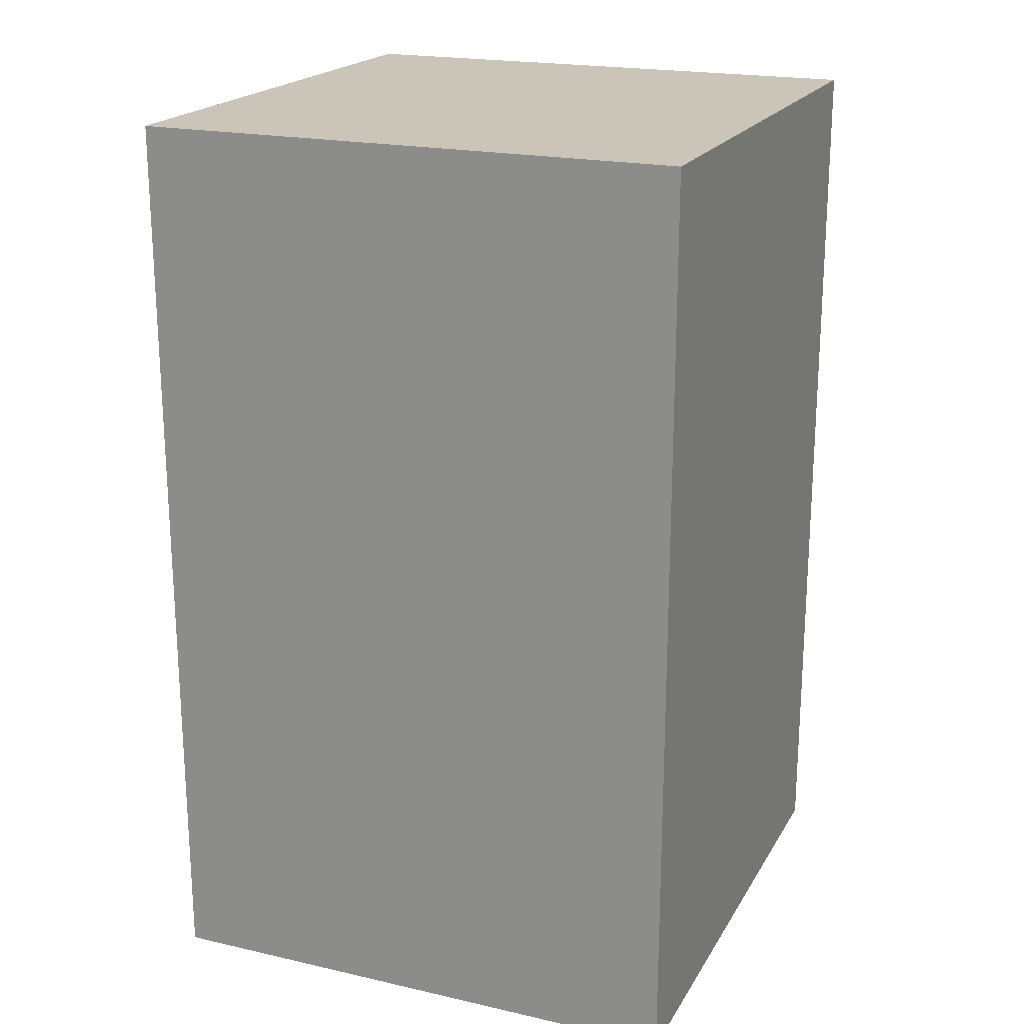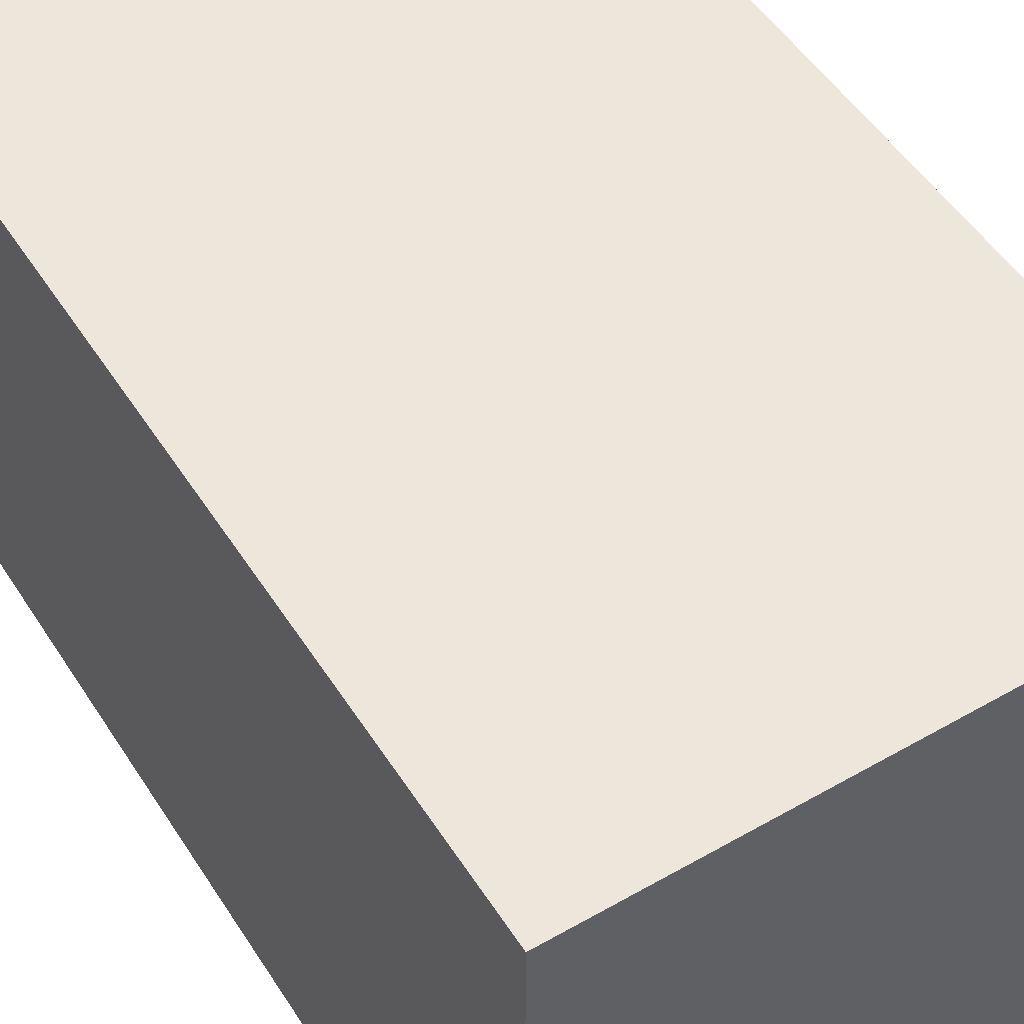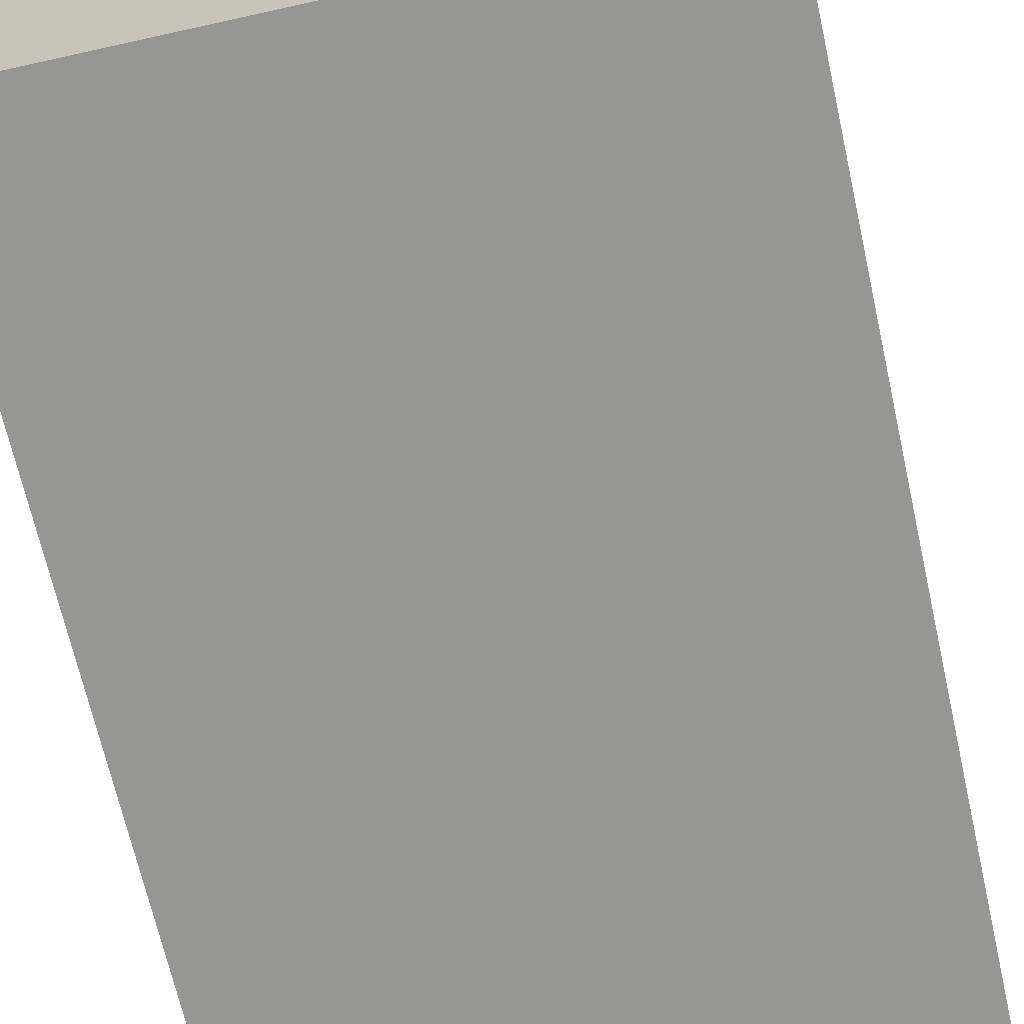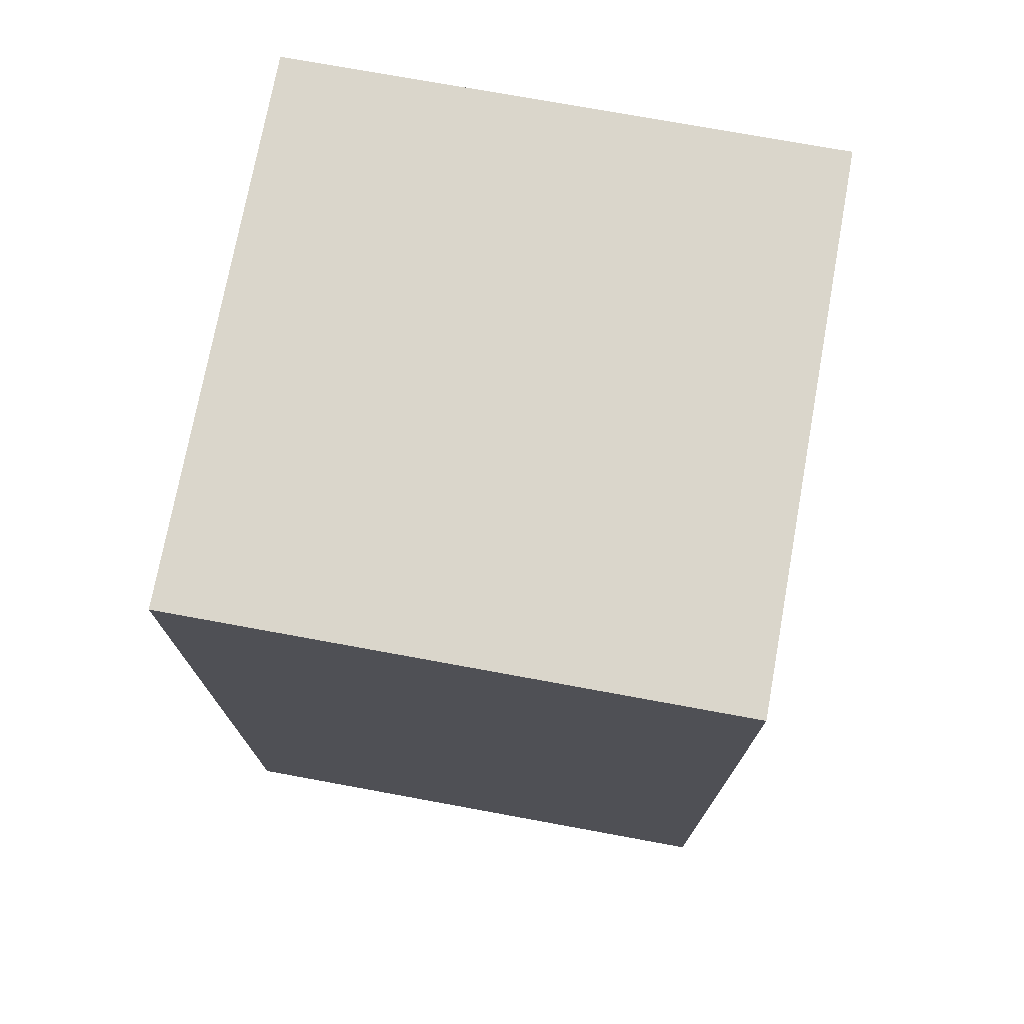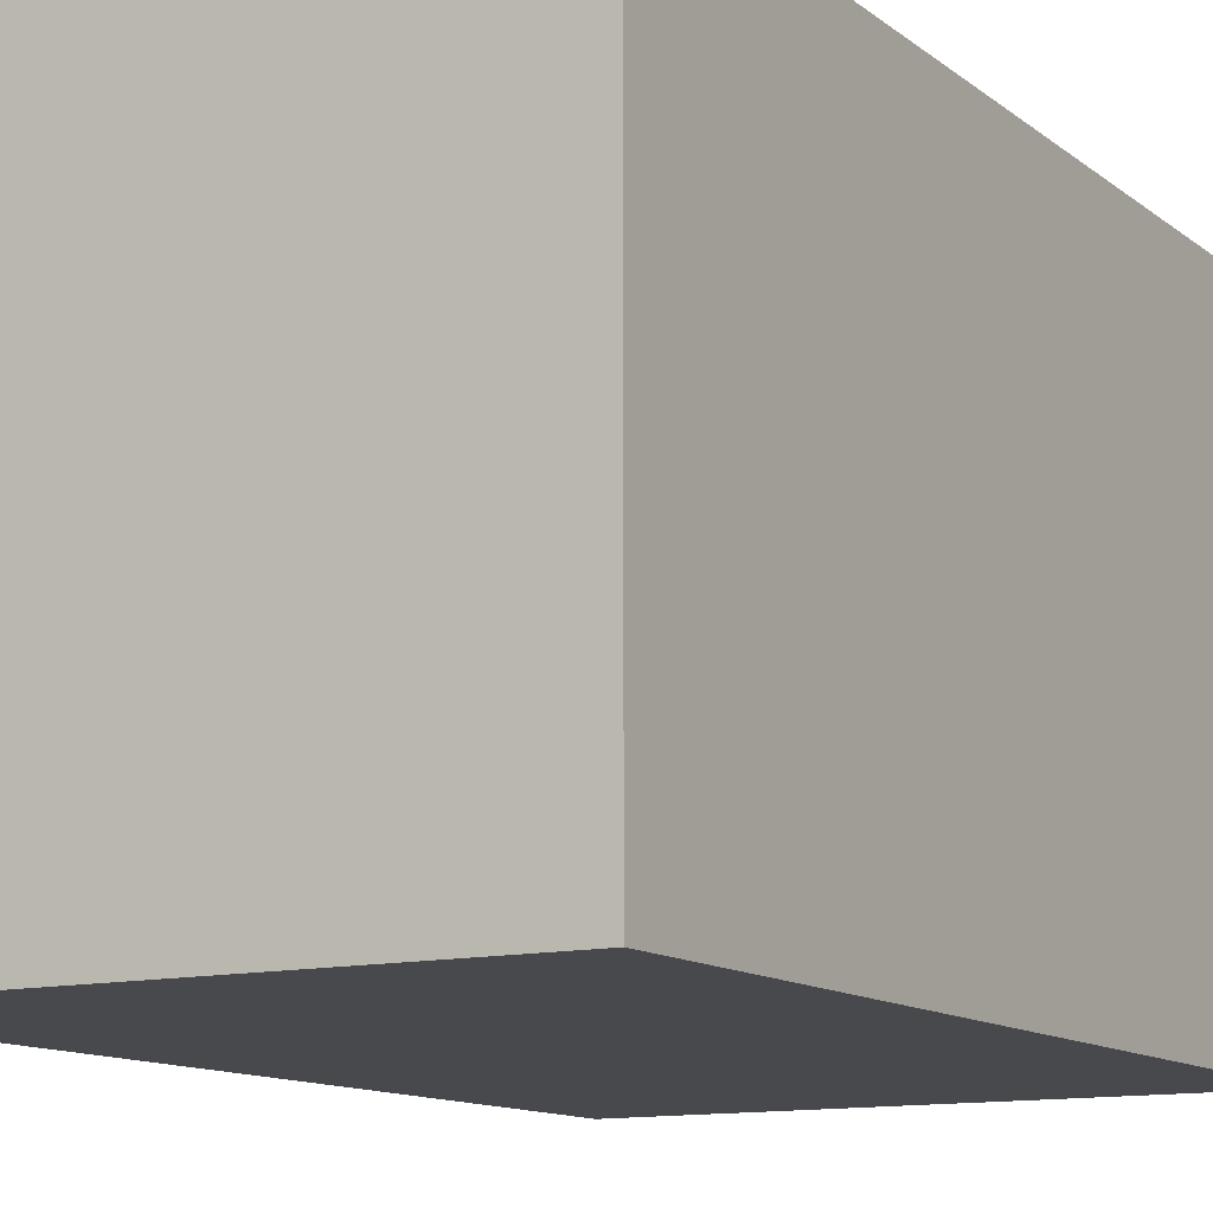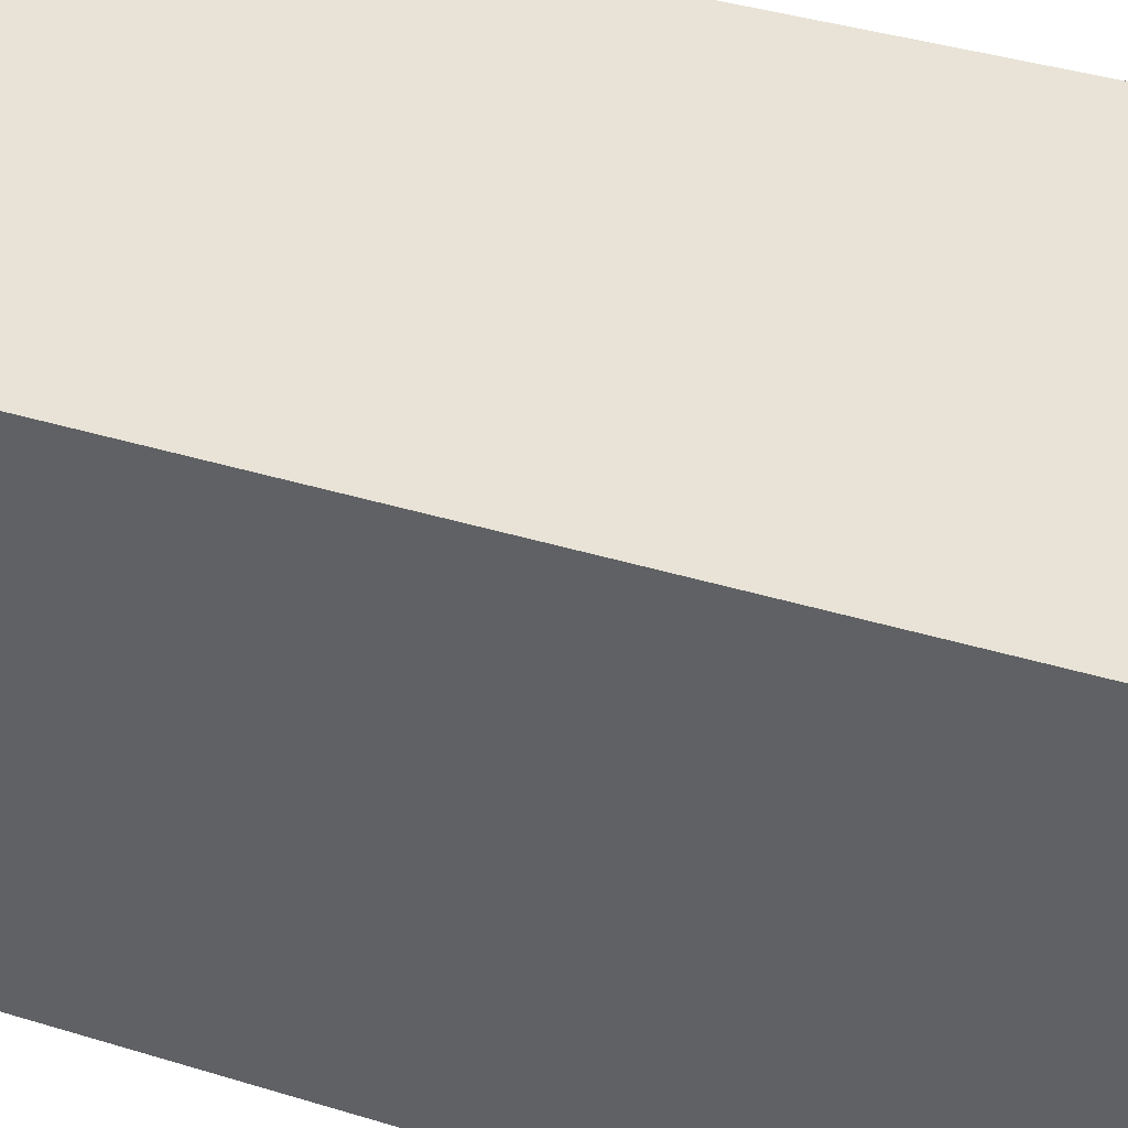
<metadata>
{"format":"obj","ext":"obj","renderer":"f3d","projection":"perspective","resolution":1024,"background":"white","views":[{"elev":20.3,"azim":-157.6,"up":"+Y"},{"elev":51.4,"azim":148.2,"up":"+Z"},{"elev":-67.7,"azim":12.6,"up":"+Z"},{"elev":74.0,"azim":10.4,"up":"+Y"},{"elev":-12.0,"azim":-149.9,"up":"+Z"},{"elev":41.9,"azim":110.0,"up":"+Z"}]}
</metadata>
<code>
o 1,5x1,5x2,5.003
v 0 2.5 0
v 0 0 0
v 0 0 -1.5
v 0 2.5 -1.5
v 1.5 2.5 0
v 1.5 0 0
v 1.5 2.5 -1.5
v 1.5 0 -1.5
f 1 2 3 4
f 2 1 5 6
f 4 7 5 1
f 7 4 3 8
f 3 2 6 8
f 7 8 6 5

</code>
